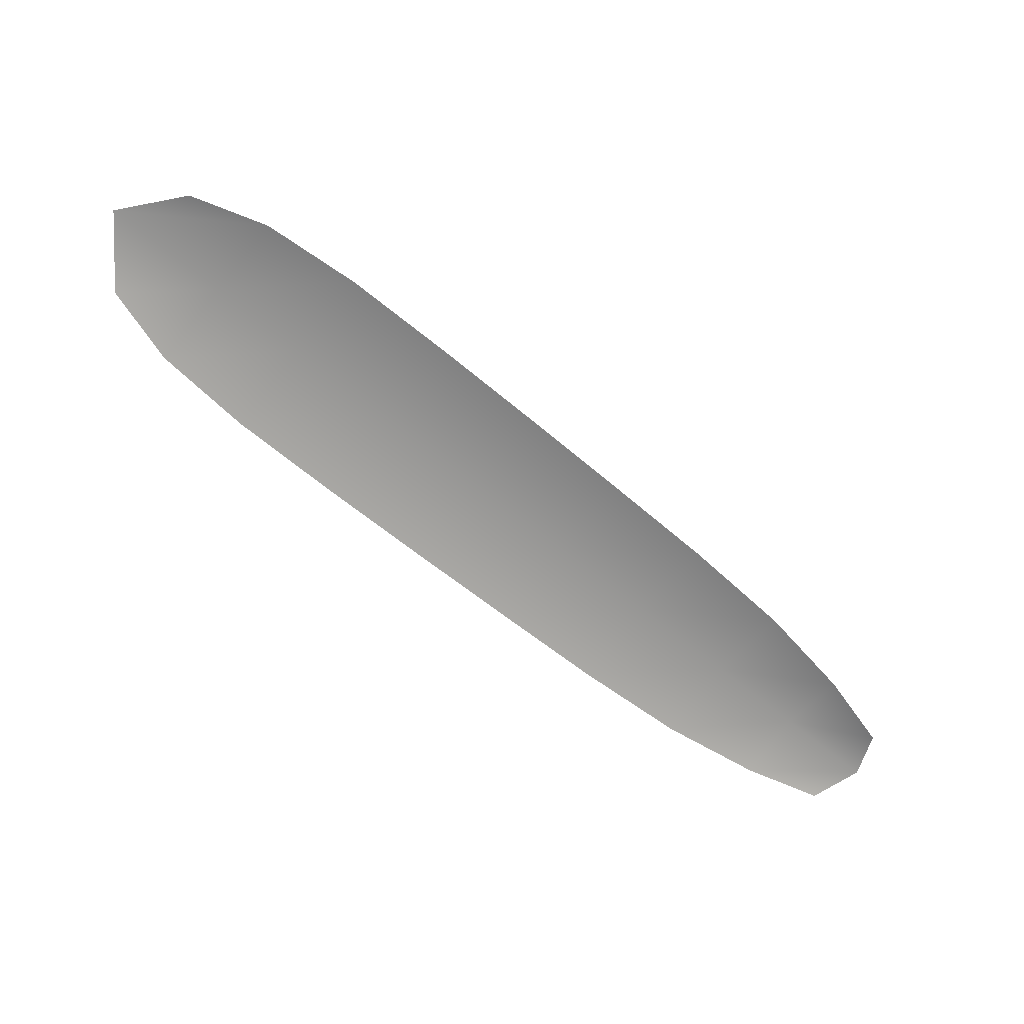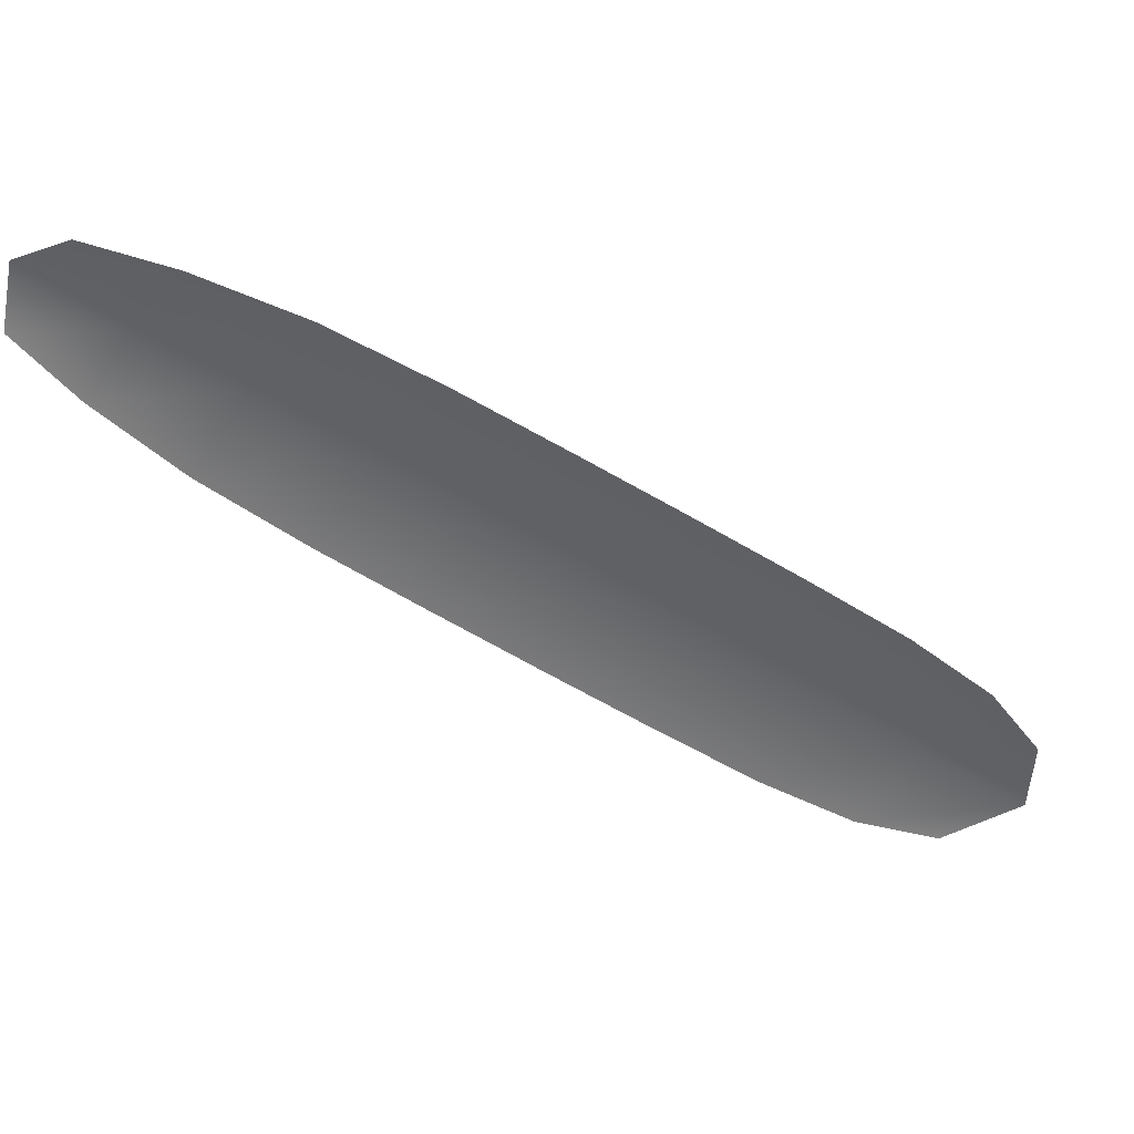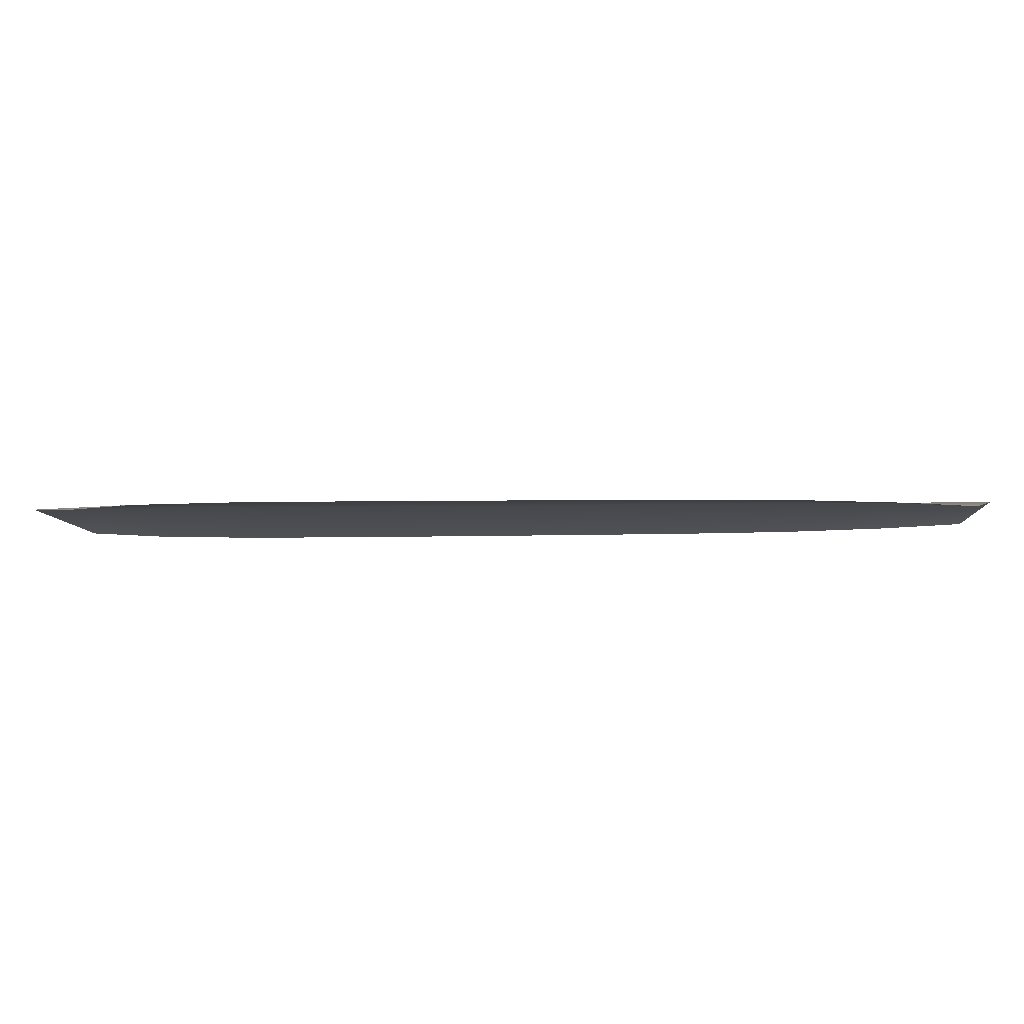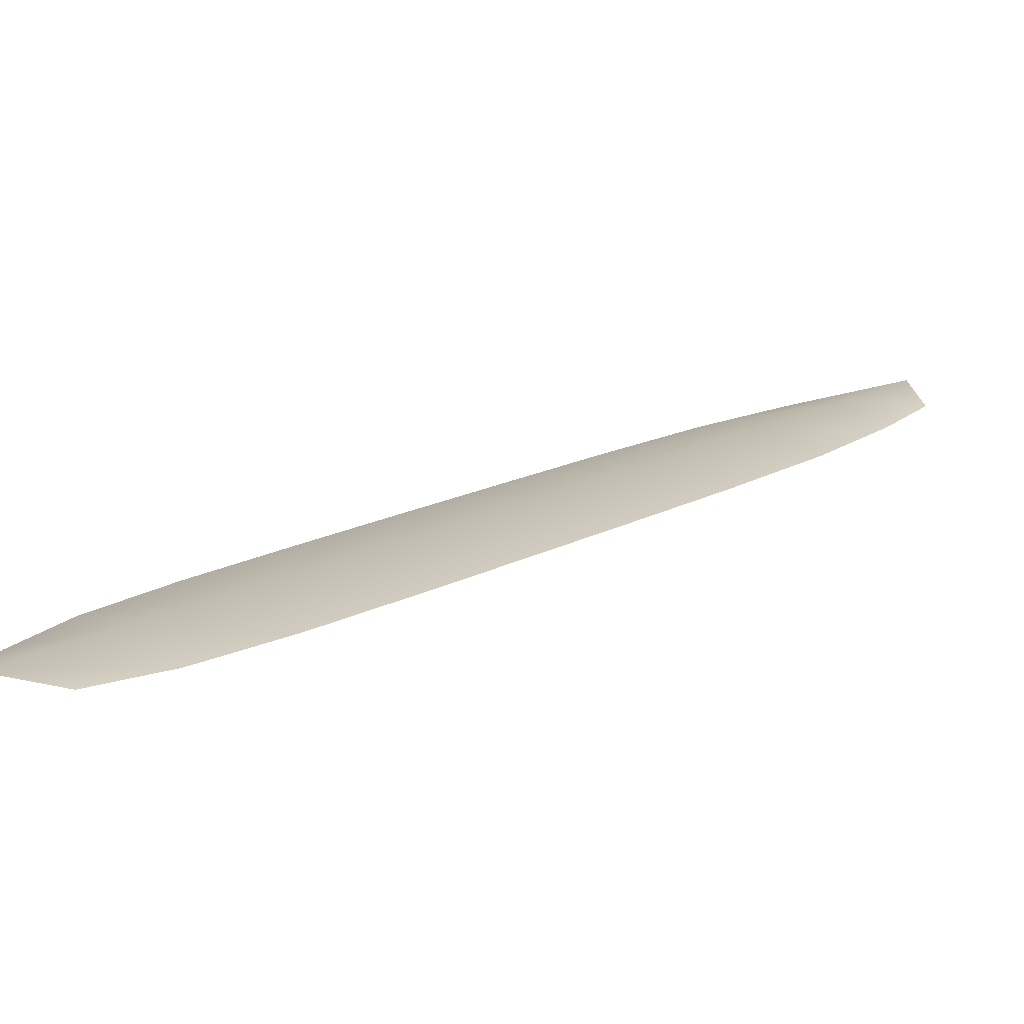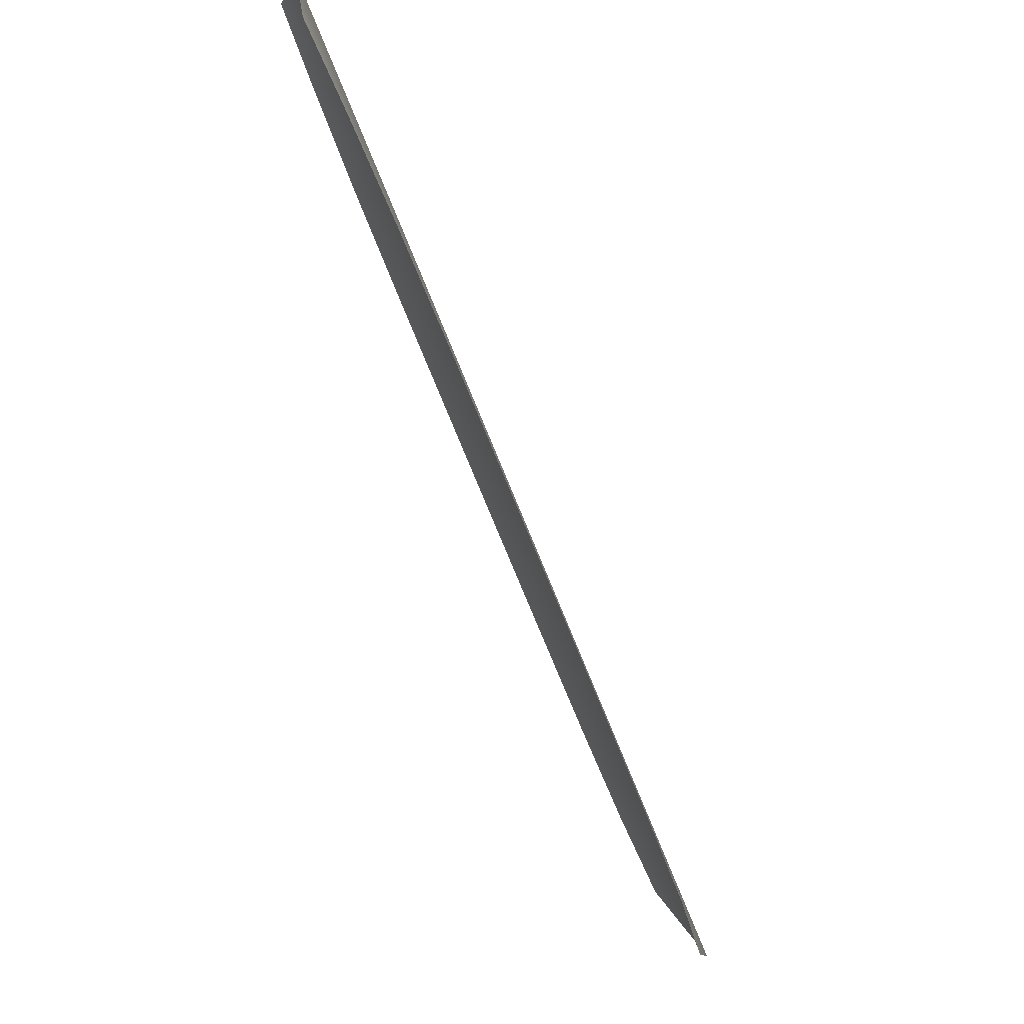
<metadata>
{"format":"obj","ext":"obj","renderer":"f3d","projection":"perspective","resolution":1024,"background":"white","views":[{"elev":-67.8,"azim":178.0,"up":"+Y"},{"elev":39.3,"azim":-5.0,"up":"+Z"},{"elev":-11.4,"azim":-140.5,"up":"+Y"},{"elev":-72.6,"azim":-174.8,"up":"+Z"},{"elev":74.6,"azim":63.4,"up":"+Z"}]}
</metadata>
<code>
o feather_tail_primary_002
v 0.01402 0.1078 -0.1948
v 0.007378 0.1078 -0.2036
v 0.1013 0.1078 -0.2588
v 0.0924 0.1078 -0.2705
v 0.008532 0.1095 -0.1975
v 0.1014 0.1095 -0.2681
v 0.02269 0.1078 -0.1983
v 0.03316 0.1078 -0.2039
v 0.08709 0.1078 -0.2432
v 0.09586 0.1078 -0.2511
v 0.0835 0.1078 -0.2673
v 0.07357 0.1078 -0.261
v 0.0213 0.1078 -0.2196
v 0.01307 0.1078 -0.211
v 0.01788 0.1095 -0.2046
v 0.02723 0.1095 -0.2117
v 0.08033 0.1095 -0.2521
v 0.08968 0.1095 -0.2592
v 0.07652 0.1078 -0.2351
v 0.06581 0.1078 -0.2271
v 0.05506 0.1078 -0.2192
v 0.04425 0.1078 -0.2114
v 0.03145 0.1078 -0.2282
v 0.04188 0.1078 -0.2366
v 0.05237 0.1078 -0.2448
v 0.06291 0.1078 -0.253
v 0.06971 0.1095 -0.244
v 0.05909 0.1095 -0.236
v 0.04847 0.1095 -0.2279
v 0.03785 0.1095 -0.2198
f 18 10 3 6
f 11 18 6 4
f 5 1 7 15
f 15 7 8 16
f 27 19 9 17
f 17 9 10 18
f 2 5 15 14
f 14 15 16 13
f 26 27 17 12
f 12 17 18 11
f 16 8 22 30
f 30 22 21 29
f 29 21 20 28
f 28 20 19 27
f 13 16 30 23
f 23 30 29 24
f 24 29 28 25
f 25 28 27 26

</code>
